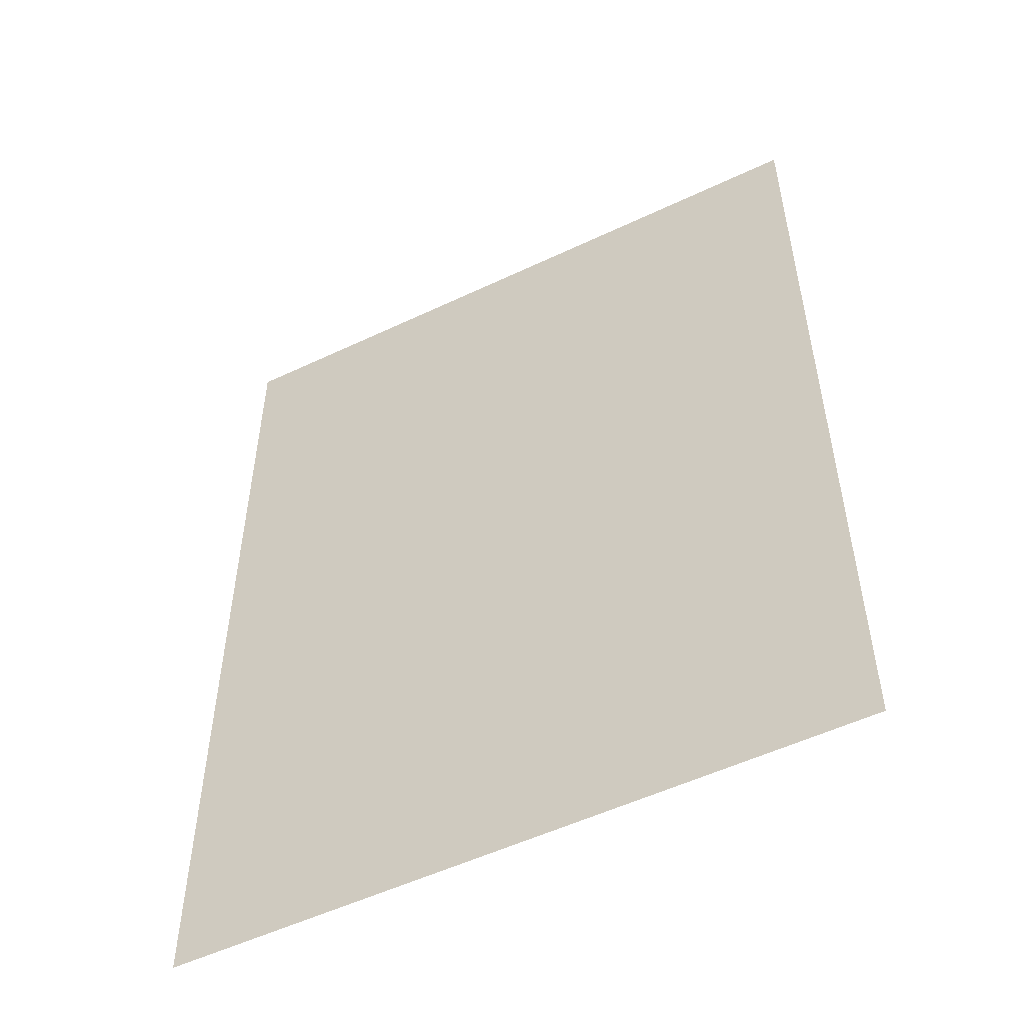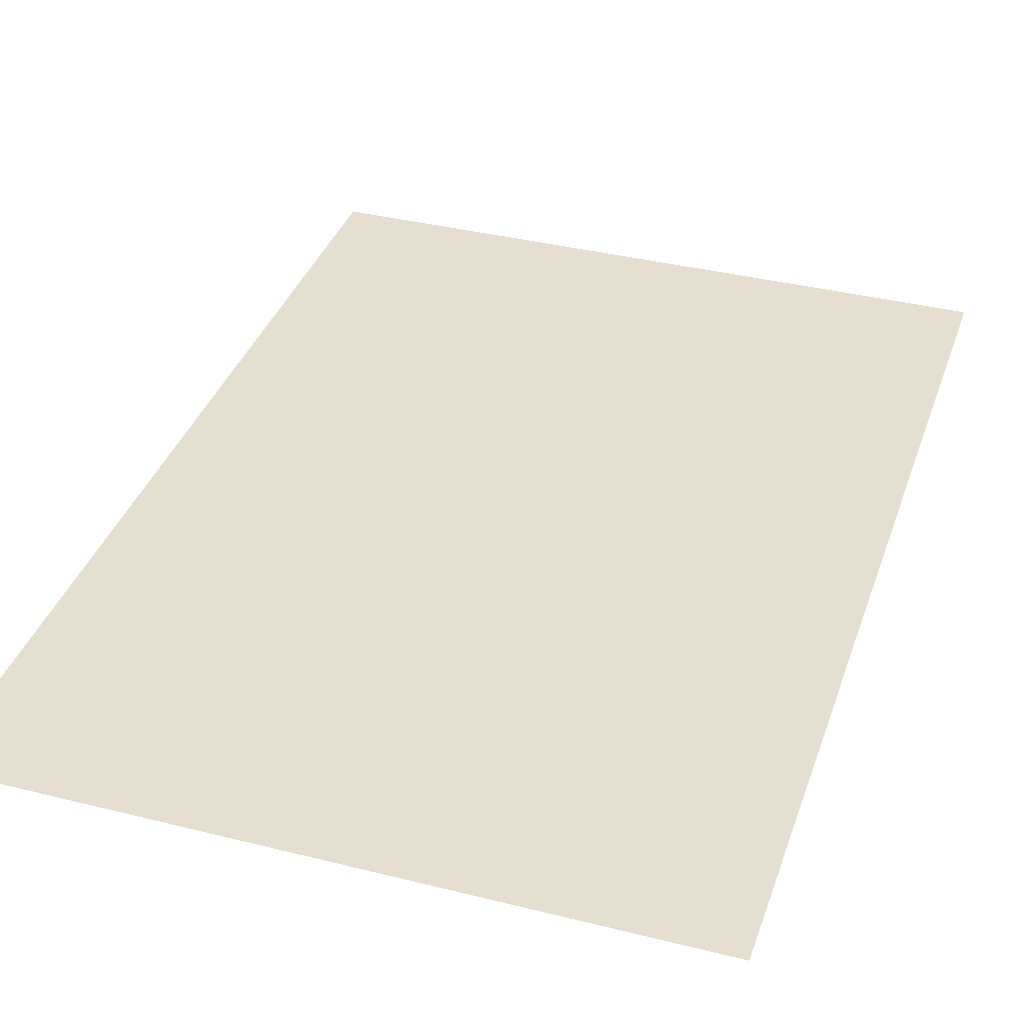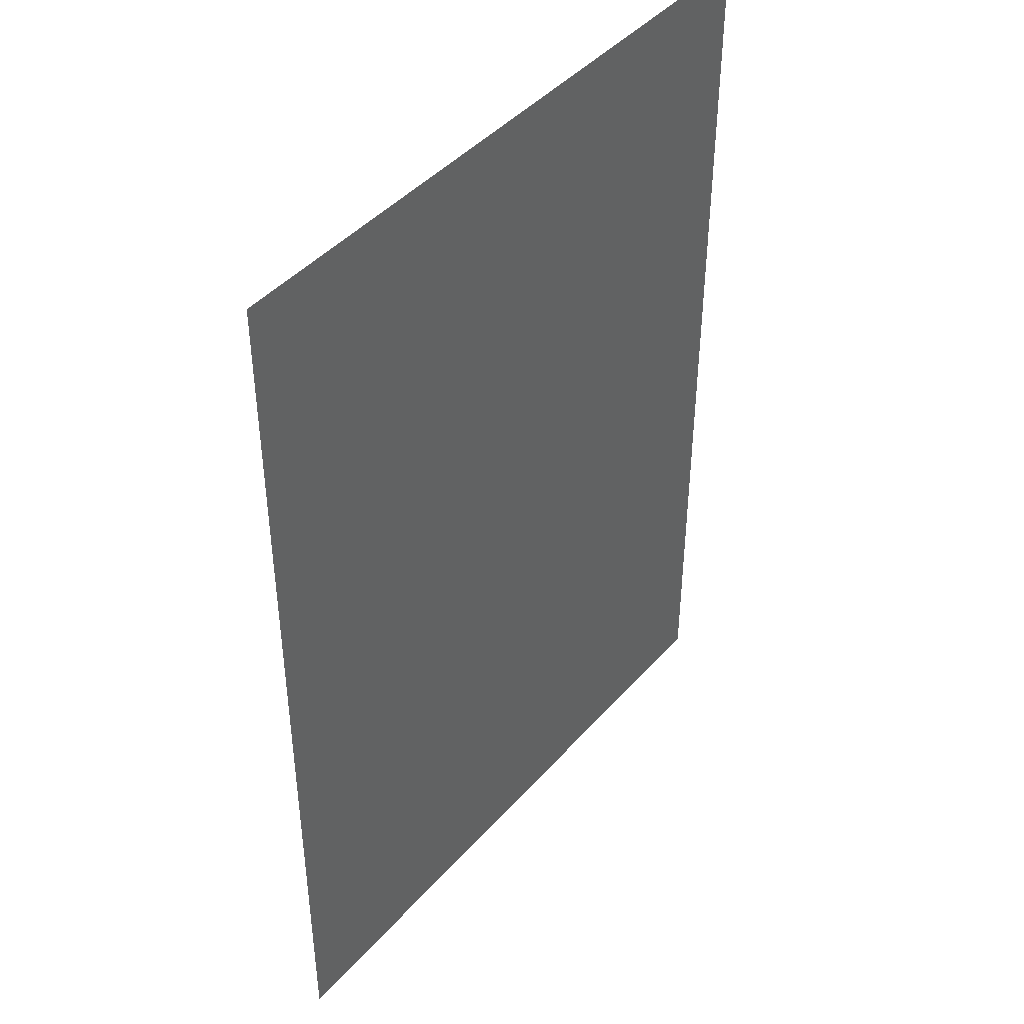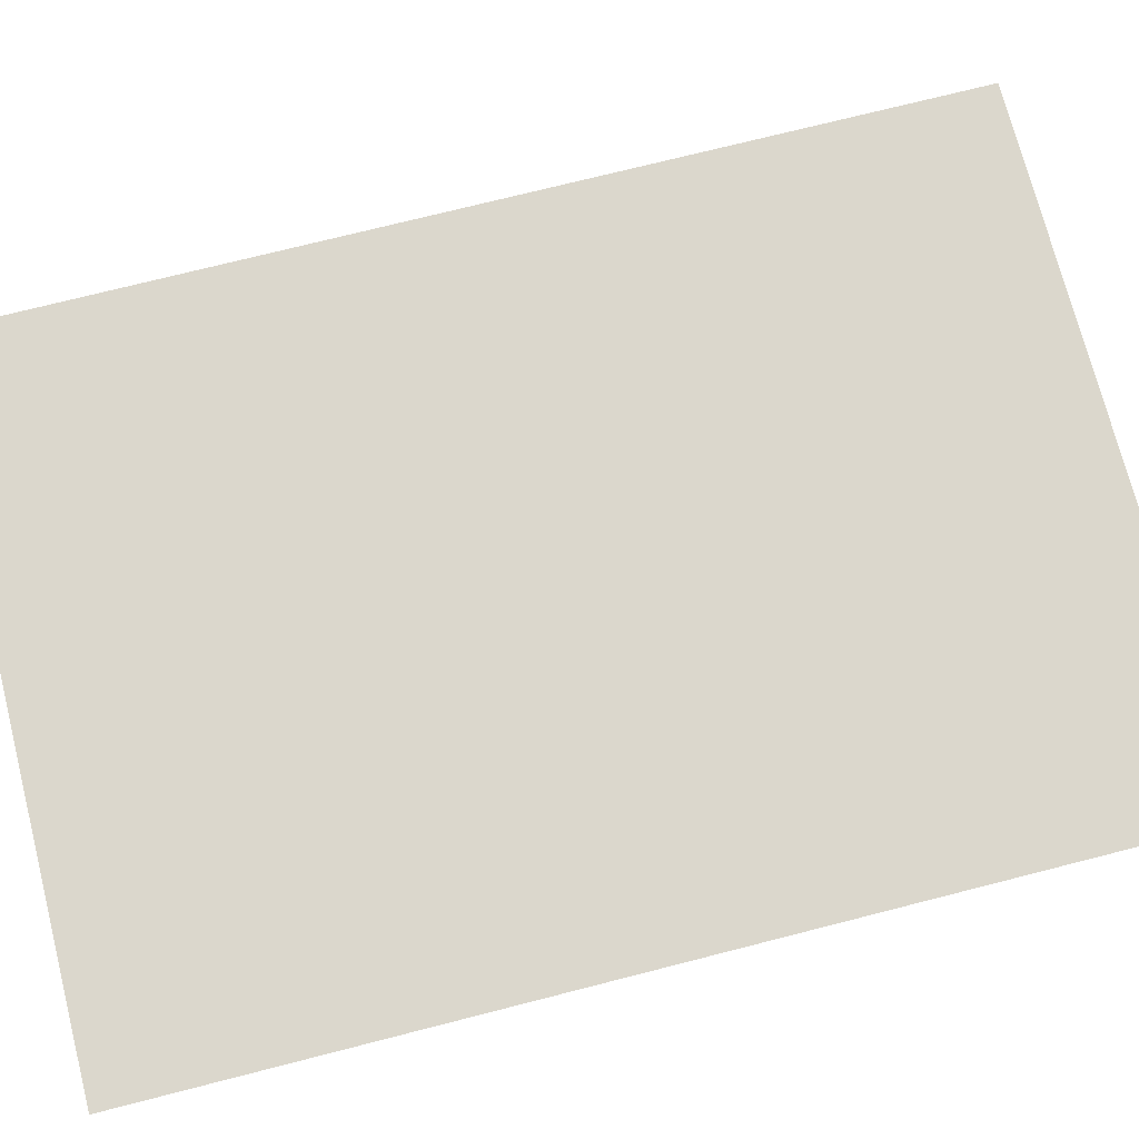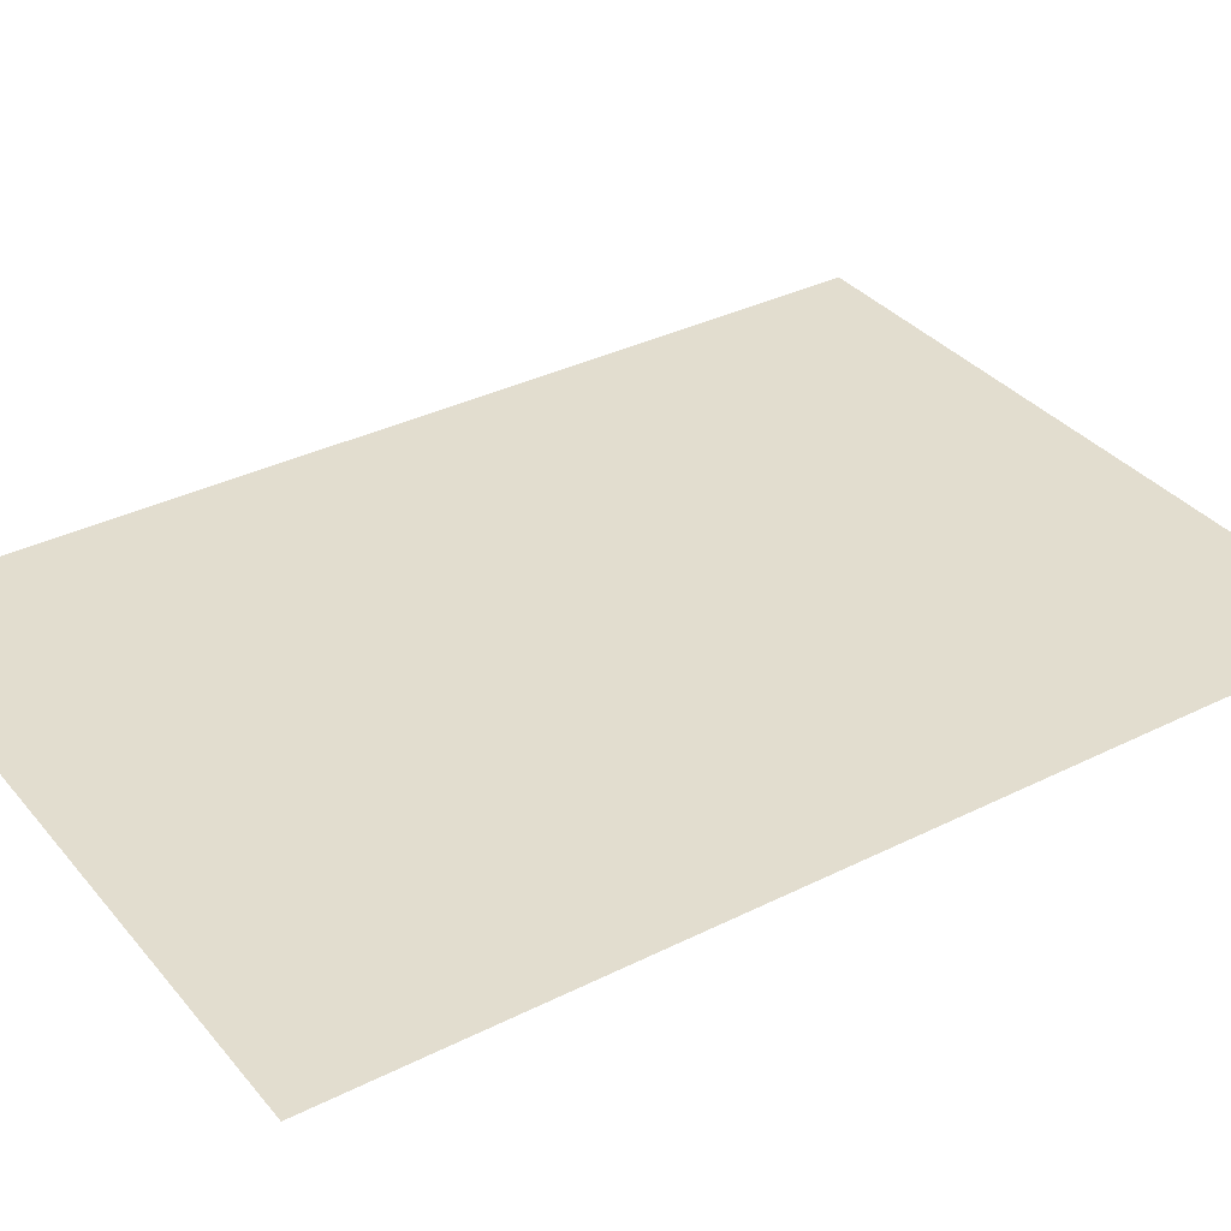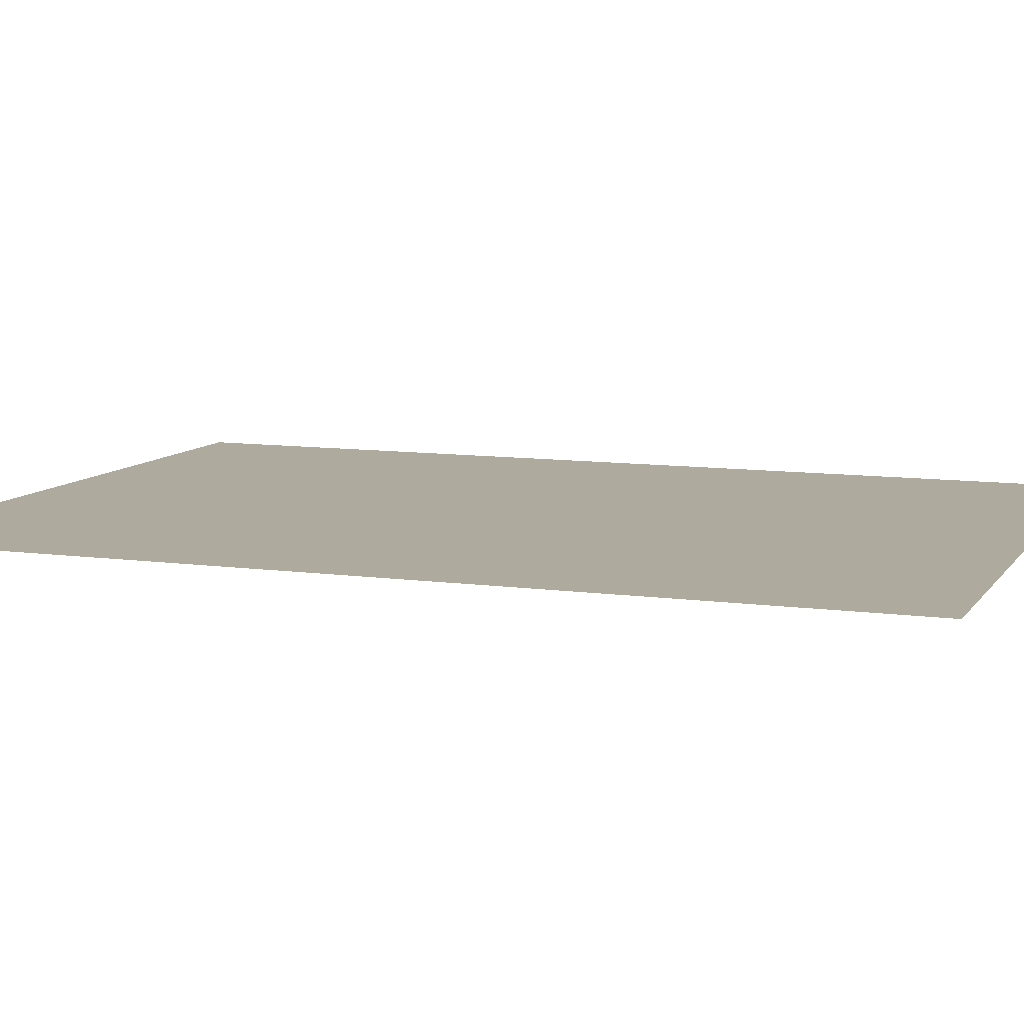
<metadata>
{"format":"obj","ext":"obj","renderer":"f3d","projection":"perspective","resolution":1024,"background":"white","views":[{"elev":-53.3,"azim":-153.1,"up":"+Z"},{"elev":36.7,"azim":18.0,"up":"+Y"},{"elev":43.6,"azim":-52.0,"up":"+Z"},{"elev":73.3,"azim":-104.3,"up":"+Y"},{"elev":34.8,"azim":56.2,"up":"+Y"},{"elev":9.3,"azim":110.3,"up":"+Y"}]}
</metadata>
<code>
g ImageTargetMesh19682
v 0.07143 0 -0.1
v 0.07143 0 0.1
v -0.07143 0 -0.1
v -0.07143 0 0.1
g ImageTargetMesh19682_0
f 3 2 1
f 4 2 3

</code>
